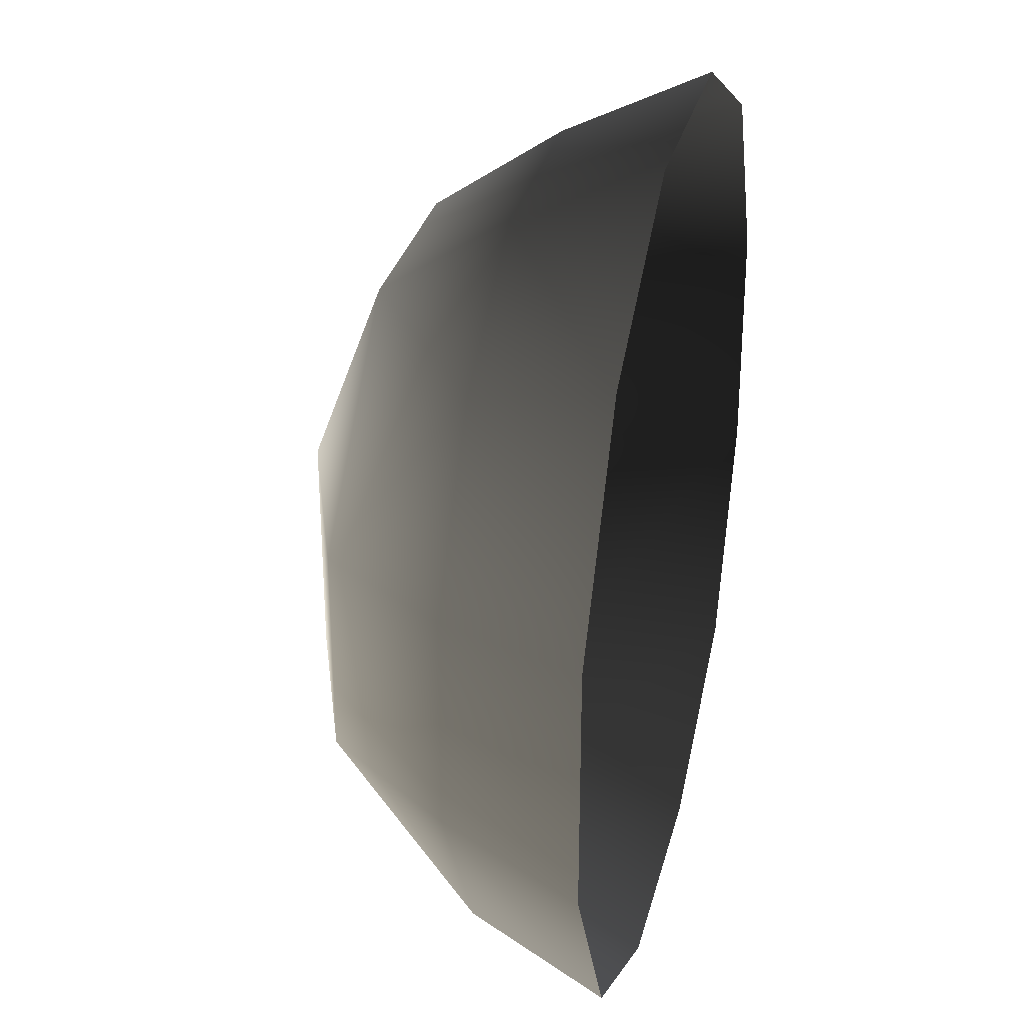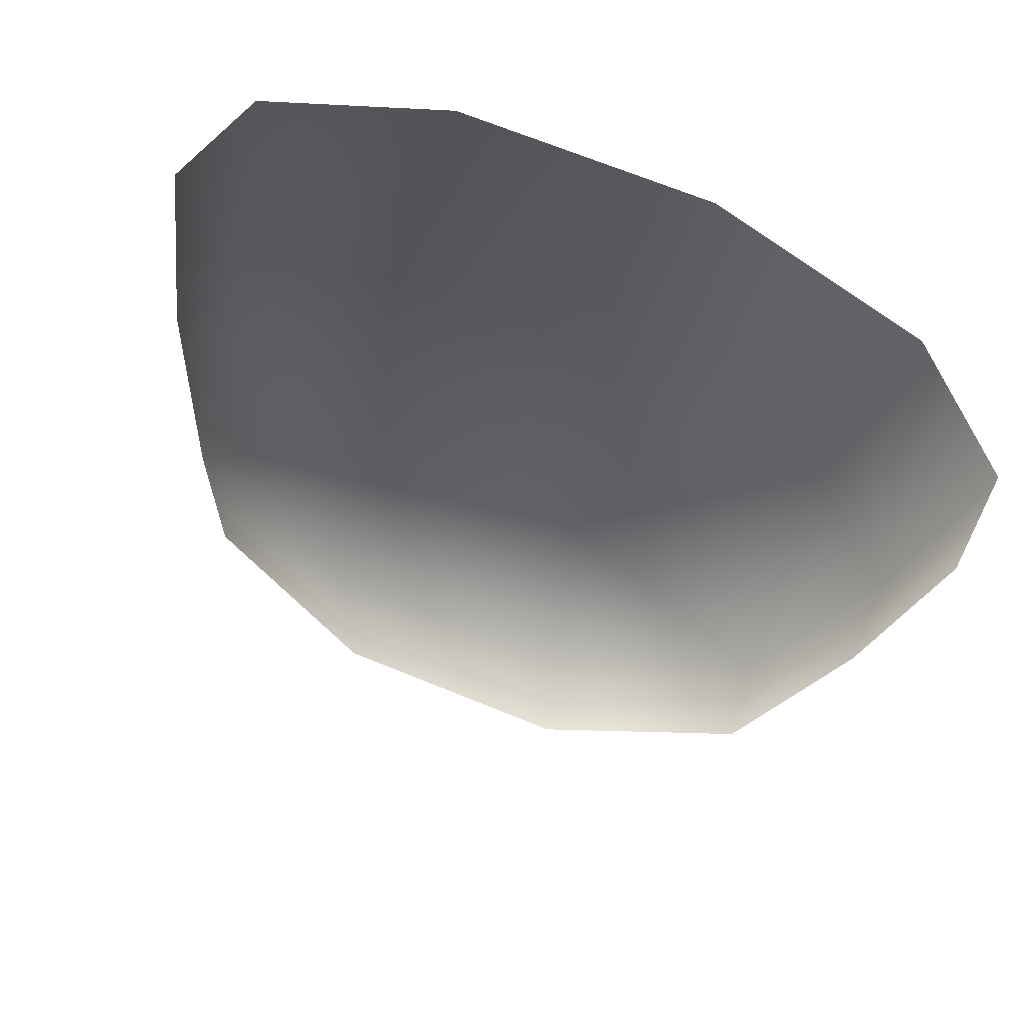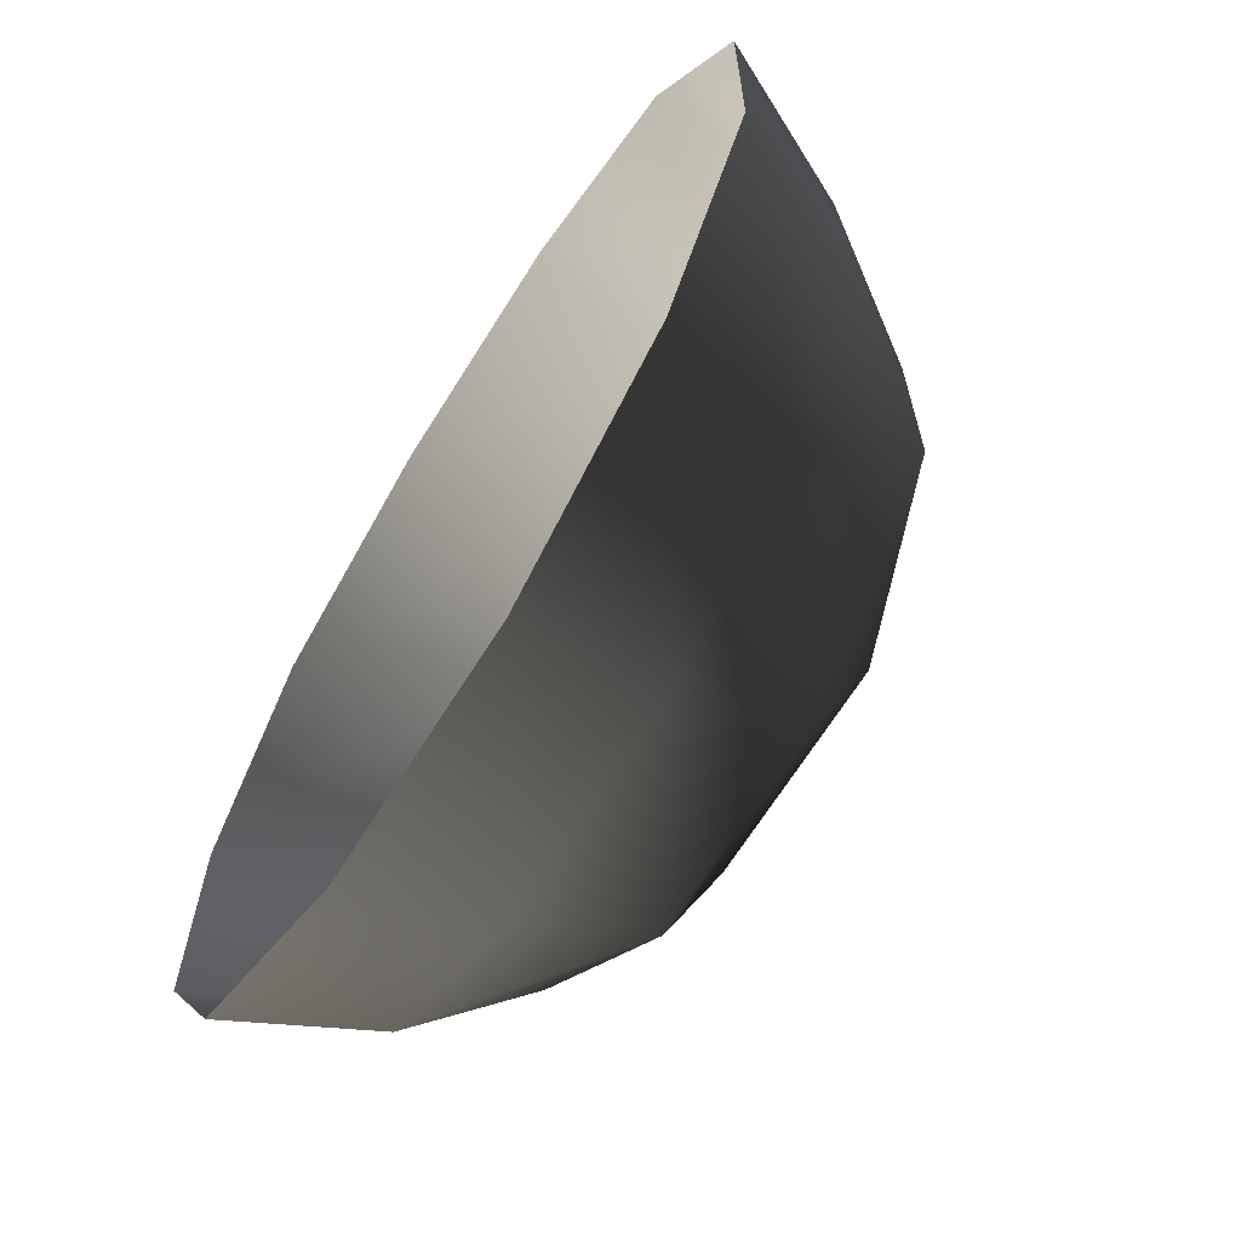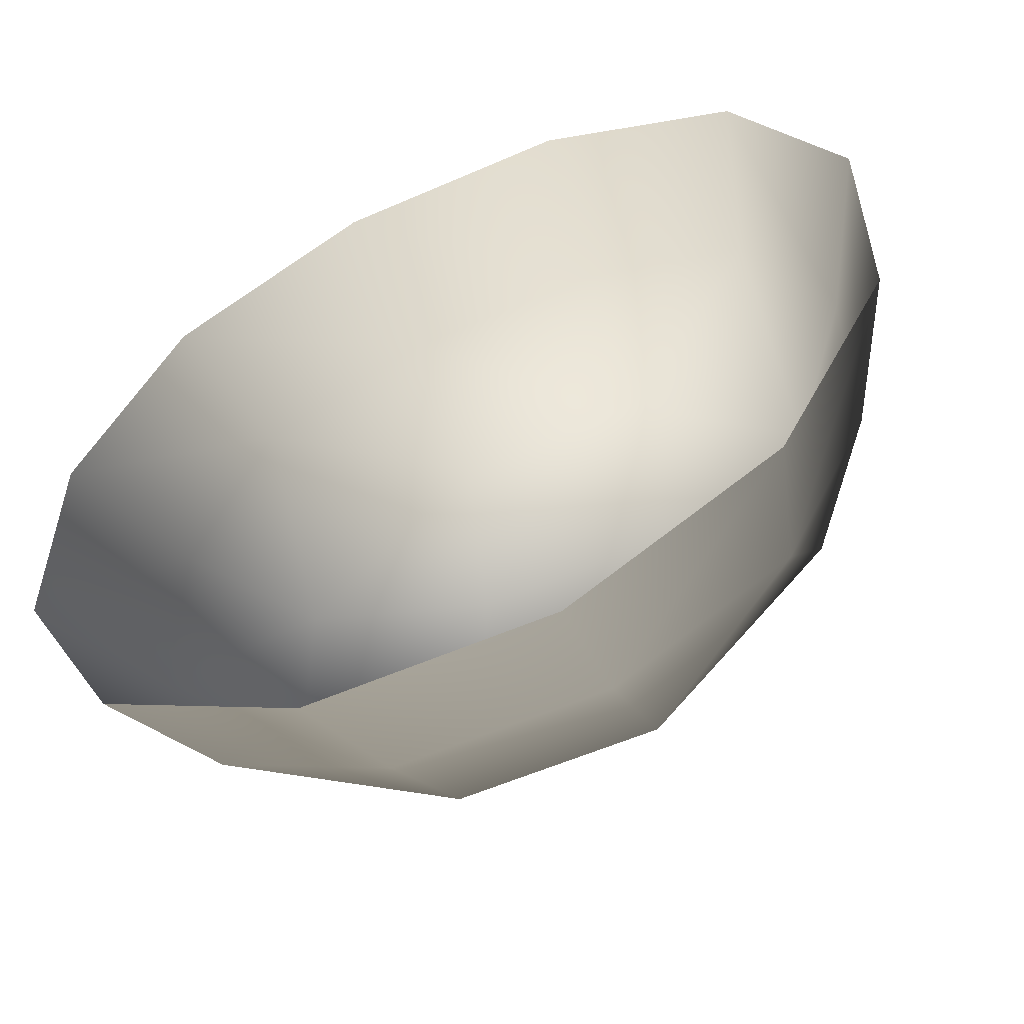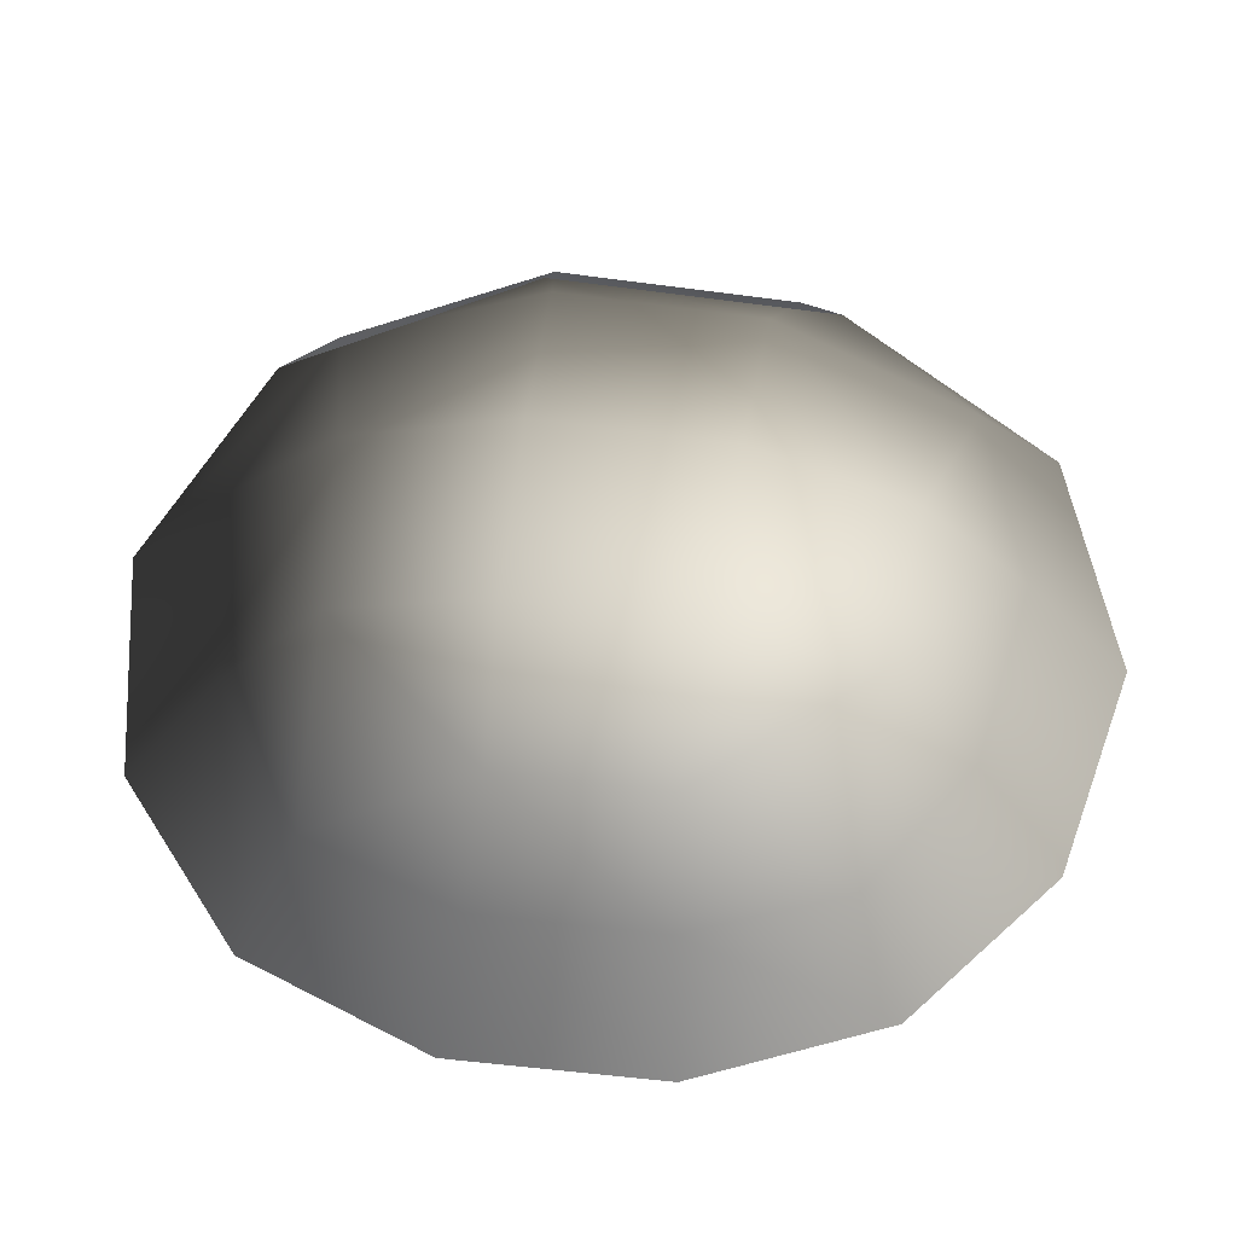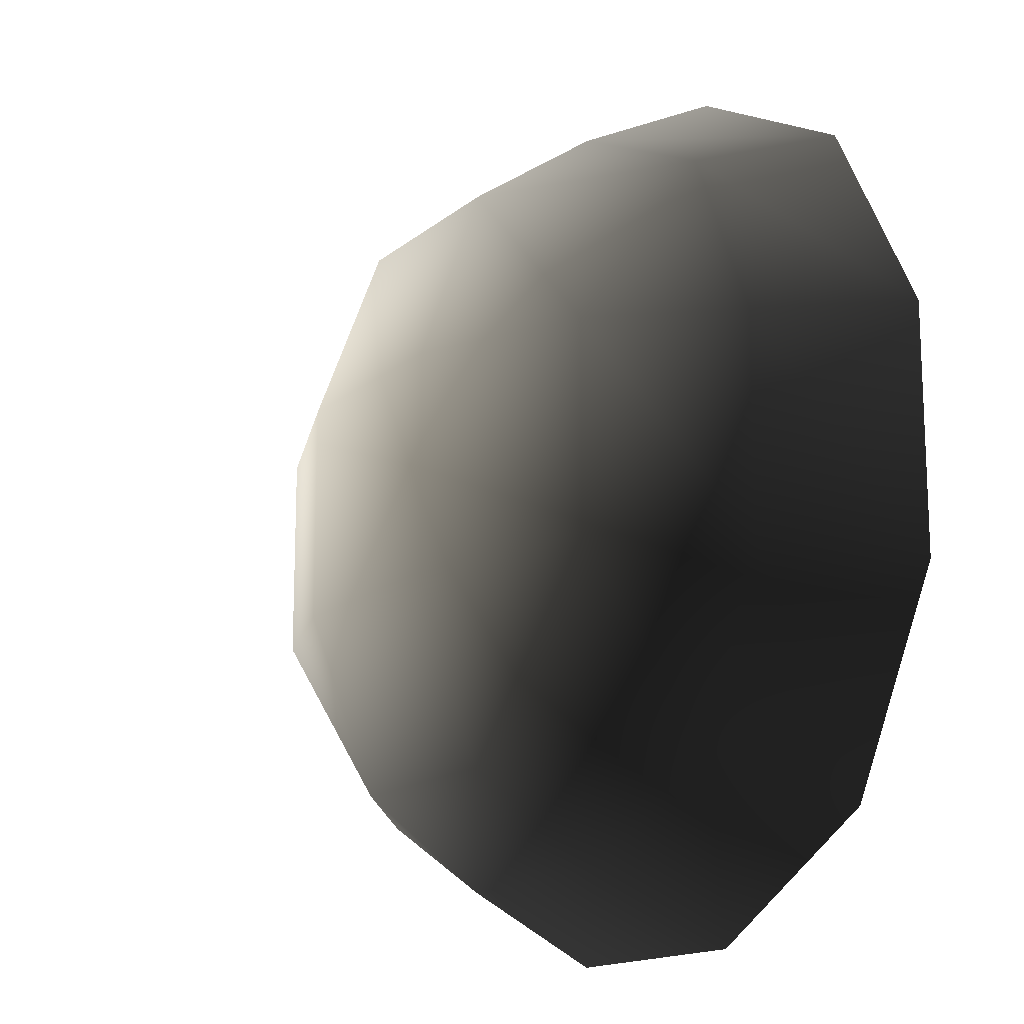
<metadata>
{"format":"obj","ext":"obj","renderer":"f3d","projection":"perspective","resolution":1024,"background":"white","views":[{"elev":30.9,"azim":103.6,"up":"+Y"},{"elev":67.5,"azim":22.4,"up":"+Y"},{"elev":-66.8,"azim":-122.0,"up":"+Y"},{"elev":-55.7,"azim":-155.2,"up":"+Y"},{"elev":-54.7,"azim":-8.0,"up":"+Z"},{"elev":-15.4,"azim":58.4,"up":"+Y"}]}
</metadata>
<code>
v -5.014 1.795 2.028
v -5.025 5.025 -0.3002
v -1.795 5.014 2.028
v -1.9 6.545 -0.1941
v 1.9 6.545 -0.1941
v 1.795 5.014 2.028
v 1.902 1.902 3.178
v -1.902 1.902 3.178
v 1.902 -1.902 3.178
v -1.902 -1.902 3.178
v 1.795 -5.014 2.028
v -1.795 -5.014 2.028
v 5.014 -1.795 2.028
v 5.025 -5.025 -0.3002
v 5.014 1.795 2.028
v 5.025 5.025 -0.3002
v -5.014 -1.795 2.028
v -6.545 1.9 -0.1941
v -6.545 -1.9 -0.1941
v -7.74 2.142 -2.693
v -7.74 -2.142 -2.693
v -5.025 -5.025 -0.3002
v -5.771 -5.771 -2.722
v 6.545 -1.9 -0.1941
v 6.545 1.9 -0.1941
v 7.74 -2.142 -2.693
v 7.74 2.142 -2.693
v 5.771 5.771 -2.722
v -1.9 -6.545 -0.1941
v 1.9 -6.545 -0.1941
v -2.142 -7.74 -2.693
v 2.142 -7.74 -2.693
v 5.771 -5.771 -2.722
v 2.142 7.74 -2.693
v -2.142 7.74 -2.693
v -5.771 5.771 -2.722
g Rock_single_t1(Clone)_33458_459
f 1 3 2
f 4 2 3
f 3 5 4
f 3 6 5
f 7 6 3
f 7 3 8
f 8 3 1
f 9 7 8
f 9 8 10
f 10 8 1
f 11 9 10
f 11 10 12
f 13 7 9
f 9 11 13
f 13 11 14
f 13 15 7
f 7 15 6
f 6 15 16
f 5 6 16
f 10 17 12
f 10 1 17
f 17 1 18
f 17 18 19
f 19 18 20
f 19 20 21
f 22 12 17
f 22 19 21
f 19 22 17
f 22 21 23
f 15 13 24
f 24 13 14
f 15 24 25
f 25 16 15
f 25 24 26
f 25 26 27
f 16 25 27
f 16 27 28
f 29 22 23
f 29 12 22
f 11 12 29
f 11 29 30
f 30 29 31
f 29 23 31
f 30 31 32
f 30 14 11
f 14 30 32
f 14 32 33
f 24 33 26
f 24 14 33
f 5 28 34
f 4 5 34
f 4 34 35
f 2 4 35
f 2 35 36
f 5 16 28
f 18 2 36
f 18 36 20
f 18 1 2

</code>
